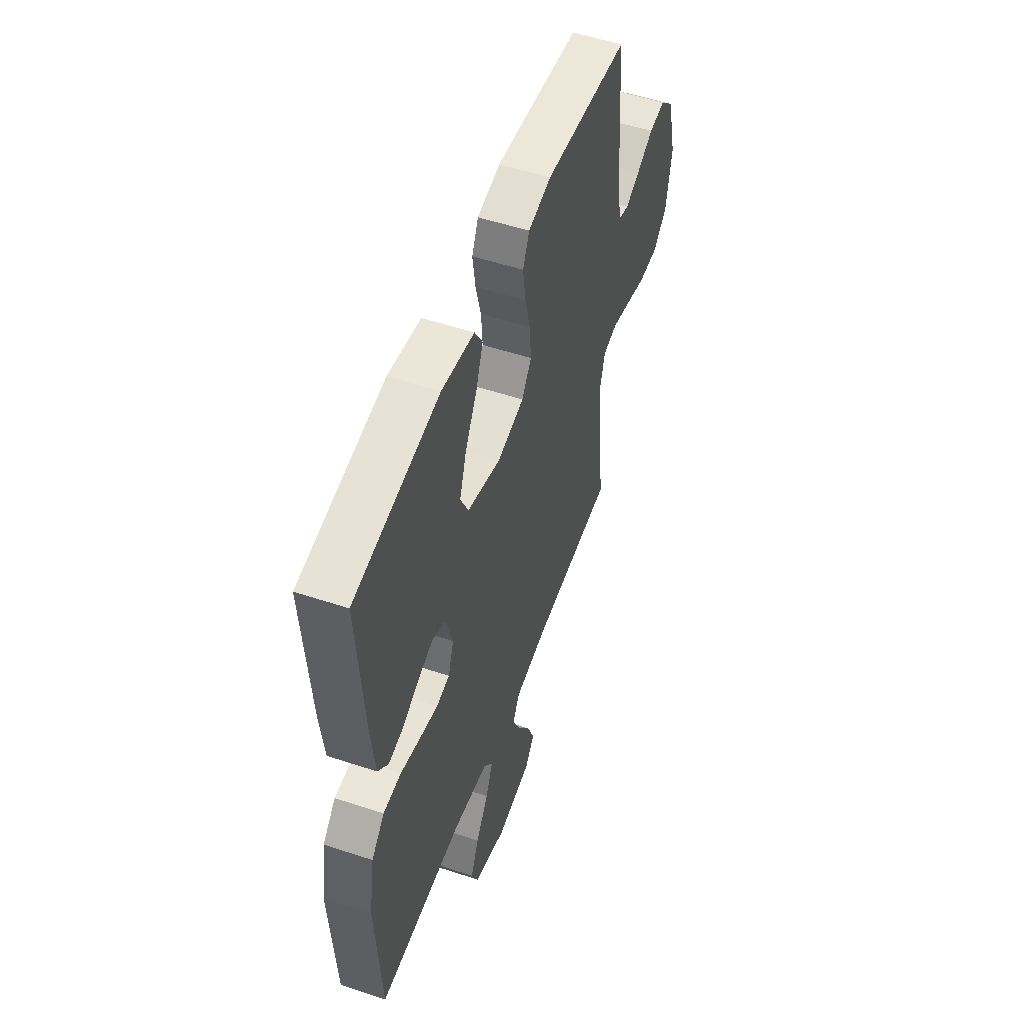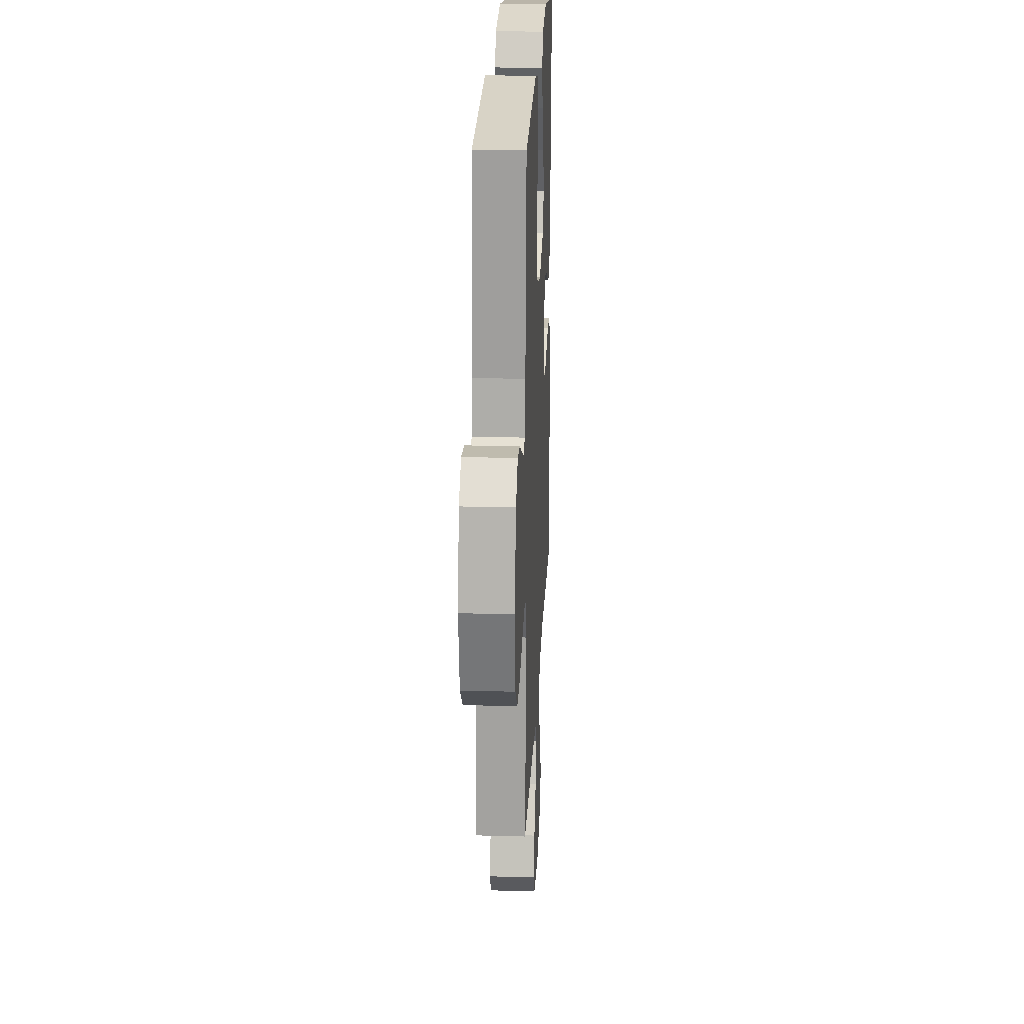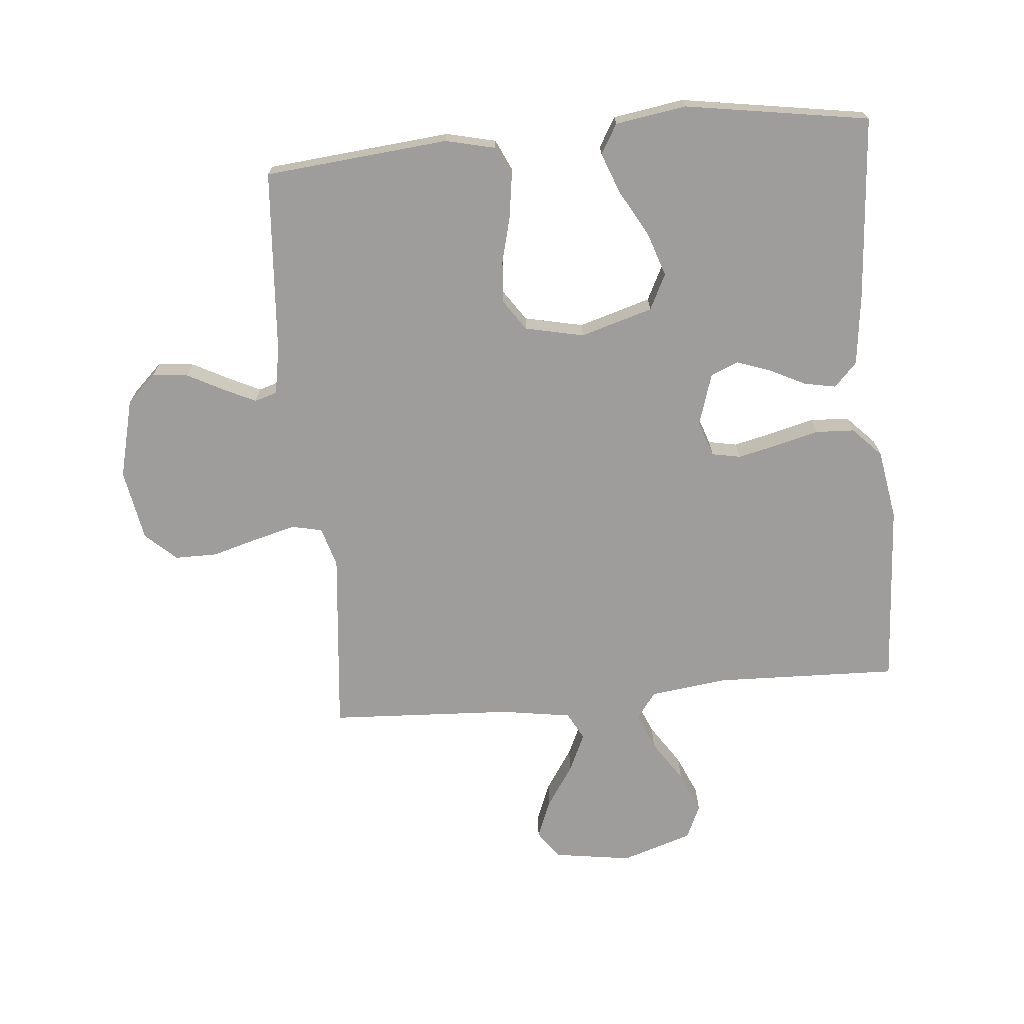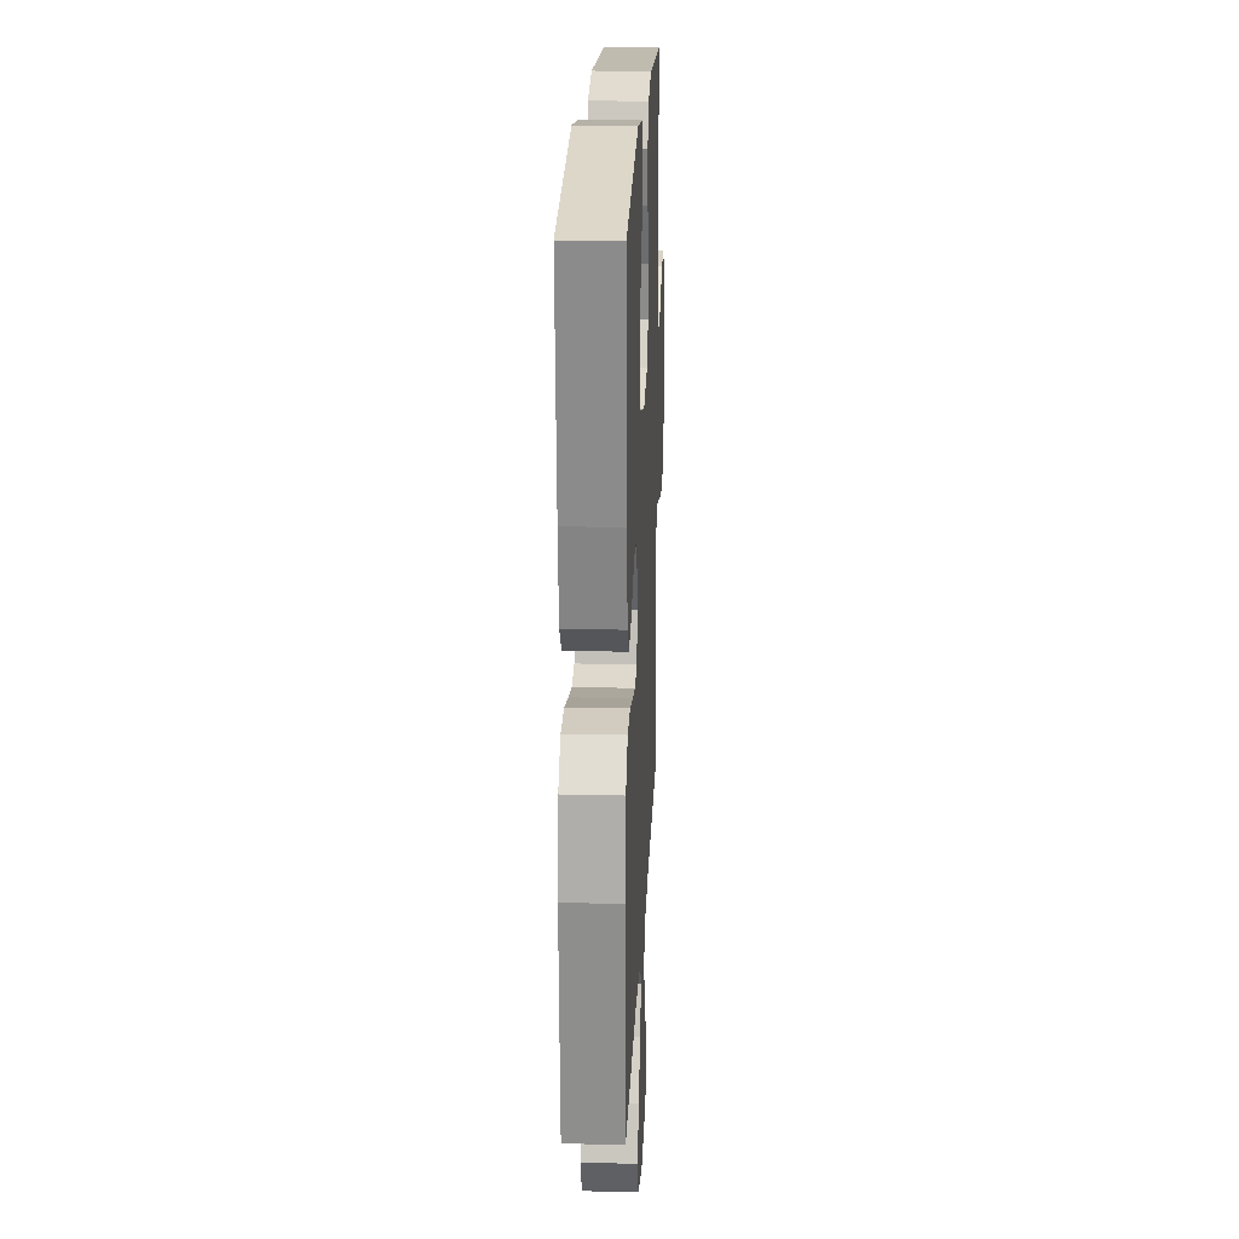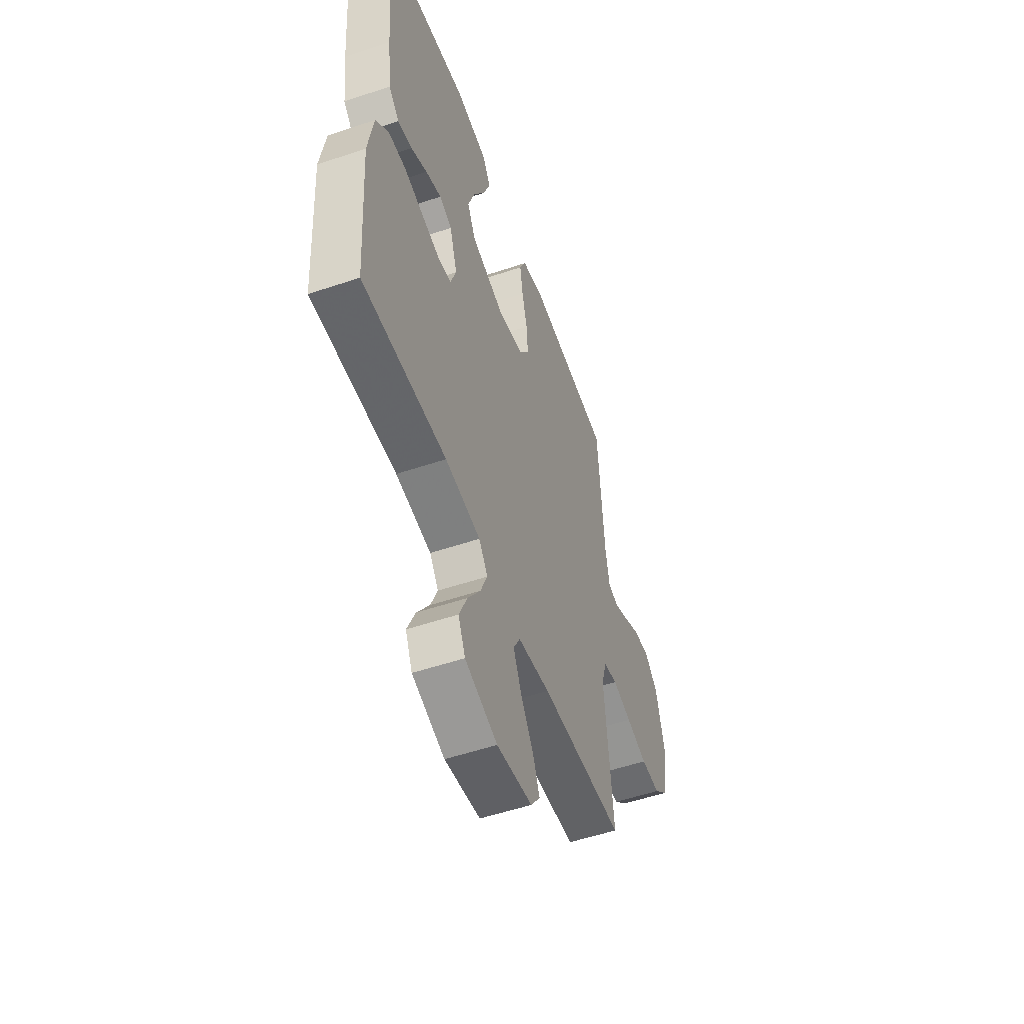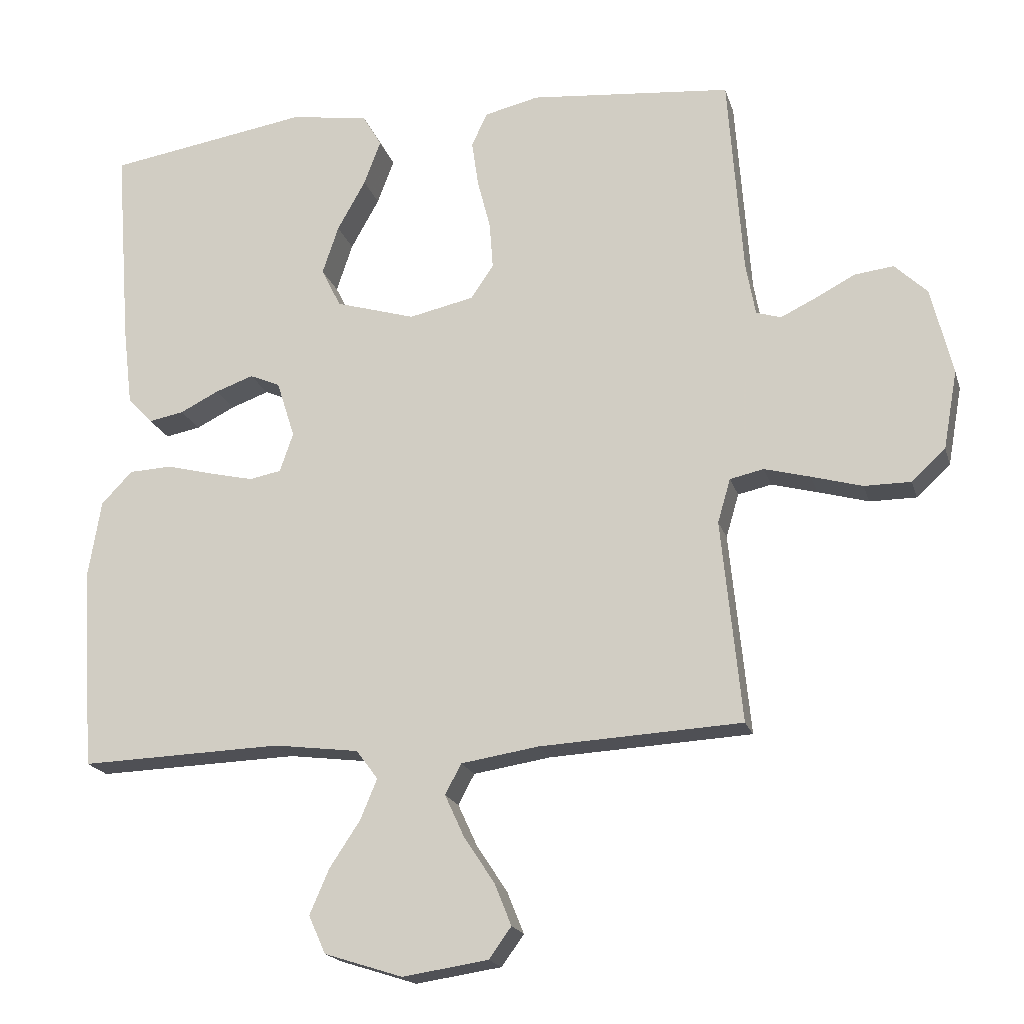
<metadata>
{"format":"obj","ext":"obj","renderer":"f3d","projection":"perspective","resolution":1024,"background":"white","views":[{"elev":52.9,"azim":109.6,"up":"+Z"},{"elev":22.7,"azim":-87.3,"up":"+Z"},{"elev":-70.4,"azim":5.3,"up":"+Y"},{"elev":21.3,"azim":92.5,"up":"+Z"},{"elev":-53.4,"azim":109.8,"up":"+Z"},{"elev":-18.9,"azim":-165.2,"up":"+Z"}]}
</metadata>
<code>
v 0.5 0.07 0.5
v 0.477 0.07 0.2
v 0.463 0.07 0.084
v 0.426 0.07 0.045
v 0.374 0.07 0.055
v 0.316 0.07 0.084
v 0.26 0.07 0.104
v 0.215 0.07 0.085
v 0.188 0.07 0
v 0.208 0.07 -0.058
v 0.255 0.07 -0.067
v 0.32 0.07 -0.052
v 0.39 0.07 -0.034
v 0.454 0.07 -0.037
v 0.5 0.07 -0.085
v 0.519 0.07 -0.2
v 0.5 0.07 -0.5
v 0.2 0.07 -0.49
v 0.074 0.07 -0.506
v 0.042 0.07 -0.549
v 0.067 0.07 -0.609
v 0.112 0.07 -0.677
v 0.141 0.07 -0.744
v 0.116 0.07 -0.8
v 0 0.07 -0.837
v -0.127 0.07 -0.818
v -0.16 0.07 -0.772
v -0.135 0.07 -0.71
v -0.09 0.07 -0.642
v -0.061 0.07 -0.579
v -0.085 0.07 -0.534
v -0.2 0.07 -0.516
v -0.5 0.07 -0.5
v -0.47 0.07 -0.2
v -0.489 0.07 -0.135
v -0.539 0.07 -0.124
v -0.607 0.07 -0.142
v -0.682 0.07 -0.163
v -0.751 0.07 -0.163
v -0.801 0.07 -0.117
v -0.822 0.07 0
v -0.79 0.07 0.129
v -0.742 0.07 0.175
v -0.684 0.07 0.168
v -0.625 0.07 0.137
v -0.573 0.07 0.112
v -0.536 0.07 0.123
v -0.522 0.07 0.2
v -0.5 0.07 0.5
v -0.2 0.07 0.528
v -0.119 0.07 0.509
v -0.096 0.07 0.459
v -0.106 0.07 0.39
v -0.125 0.07 0.316
v -0.13 0.07 0.247
v -0.096 0.07 0.197
v 0 0.07 0.176
v 0.118 0.07 0.211
v 0.147 0.07 0.269
v 0.123 0.07 0.341
v 0.081 0.07 0.416
v 0.056 0.07 0.482
v 0.084 0.07 0.53
v 0.2 0.07 0.548
v 0.5 0 0.5
v 0.477 0 0.2
v 0.463 0 0.084
v 0.426 0 0.045
v 0.374 0 0.055
v 0.316 0 0.084
v 0.26 0 0.104
v 0.215 0 0.085
v 0.188 0 0
v 0.208 0 -0.058
v 0.255 0 -0.067
v 0.32 0 -0.052
v 0.39 0 -0.034
v 0.454 0 -0.037
v 0.5 0 -0.085
v 0.519 0 -0.2
v 0.5 0 -0.5
v 0.2 0 -0.49
v 0.074 0 -0.506
v 0.042 0 -0.549
v 0.067 0 -0.609
v 0.112 0 -0.677
v 0.141 0 -0.744
v 0.116 0 -0.8
v 0 0 -0.837
v -0.127 0 -0.818
v -0.16 0 -0.772
v -0.135 0 -0.71
v -0.09 0 -0.642
v -0.061 0 -0.579
v -0.085 0 -0.534
v -0.2 0 -0.516
v -0.5 0 -0.5
v -0.47 0 -0.2
v -0.489 0 -0.135
v -0.539 0 -0.124
v -0.607 0 -0.142
v -0.682 0 -0.163
v -0.751 0 -0.163
v -0.801 0 -0.117
v -0.822 0 0
v -0.79 0 0.129
v -0.742 0 0.175
v -0.684 0 0.168
v -0.625 0 0.137
v -0.573 0 0.112
v -0.536 0 0.123
v -0.522 0 0.2
v -0.5 0 0.5
v -0.2 0 0.528
v -0.119 0 0.509
v -0.096 0 0.459
v -0.106 0 0.39
v -0.125 0 0.316
v -0.13 0 0.247
v -0.096 0 0.197
v 0 0 0.176
v 0.118 0 0.211
v 0.147 0 0.269
v 0.123 0 0.341
v 0.081 0 0.416
v 0.056 0 0.482
v 0.084 0 0.53
v 0.2 0 0.548
f 4 5 6
f 3 4 6
f 2 3 6
f 1 2 6
f 64 1 6
f 63 64 6
f 62 63 6
f 61 62 6
f 60 61 6
f 59 60 6 7
f 58 59 7 8
f 57 58 8 9
f 56 57 9 10
f 52 53 54
f 51 52 54
f 50 51 54
f 49 50 54
f 48 49 54
f 47 48 54 55
f 43 44 45
f 42 43 45
f 41 42 45
f 40 41 45
f 39 40 45
f 38 39 45
f 37 38 45
f 36 37 45 46
f 35 36 46 47
f 32 33 34
f 47 55 56
f 35 47 56
f 34 35 56
f 32 34 56
f 31 32 56
f 27 28 29
f 26 27 29
f 25 26 29
f 24 25 29
f 23 24 29
f 22 23 29
f 21 22 29
f 20 21 29 30
f 16 17 18
f 15 16 18
f 14 15 18
f 13 14 18
f 12 13 18
f 11 12 18 19
f 20 30 31
f 19 20 31
f 11 19 31
f 10 11 31
f 10 31 56
f 70 69 68
f 70 68 67
f 70 67 66
f 70 66 65
f 70 65 128
f 70 128 127
f 70 127 126
f 70 126 125
f 70 125 124
f 71 70 124 123
f 72 71 123 122
f 73 72 122 121
f 74 73 121 120
f 118 117 116
f 118 116 115
f 118 115 114
f 118 114 113
f 118 113 112
f 119 118 112 111
f 109 108 107
f 109 107 106
f 109 106 105
f 109 105 104
f 109 104 103
f 109 103 102
f 109 102 101
f 110 109 101 100
f 111 110 100 99
f 98 97 96
f 120 119 111
f 120 111 99
f 120 99 98
f 120 98 96
f 120 96 95
f 93 92 91
f 93 91 90
f 93 90 89
f 93 89 88
f 93 88 87
f 93 87 86
f 93 86 85
f 94 93 85 84
f 82 81 80
f 82 80 79
f 82 79 78
f 82 78 77
f 82 77 76
f 83 82 76 75
f 95 94 84
f 95 84 83
f 95 83 75
f 95 75 74
f 120 95 74
f 1 65 66 2
f 2 66 67 3
f 3 67 68 4
f 4 68 69 5
f 5 69 70 6
f 6 70 71 7
f 7 71 72 8
f 8 72 73 9
f 9 73 74 10
f 10 74 75 11
f 11 75 76 12
f 12 76 77 13
f 13 77 78 14
f 14 78 79 15
f 15 79 80 16
f 16 80 81 17
f 17 81 82 18
f 18 82 83 19
f 19 83 84 20
f 20 84 85 21
f 21 85 86 22
f 22 86 87 23
f 23 87 88 24
f 24 88 89 25
f 25 89 90 26
f 26 90 91 27
f 27 91 92 28
f 28 92 93 29
f 29 93 94 30
f 30 94 95 31
f 31 95 96 32
f 32 96 97 33
f 33 97 98 34
f 34 98 99 35
f 35 99 100 36
f 36 100 101 37
f 37 101 102 38
f 38 102 103 39
f 39 103 104 40
f 40 104 105 41
f 41 105 106 42
f 42 106 107 43
f 43 107 108 44
f 44 108 109 45
f 45 109 110 46
f 46 110 111 47
f 47 111 112 48
f 48 112 113 49
f 49 113 114 50
f 50 114 115 51
f 51 115 116 52
f 52 116 117 53
f 53 117 118 54
f 54 118 119 55
f 55 119 120 56
f 56 120 121 57
f 57 121 122 58
f 58 122 123 59
f 59 123 124 60
f 60 124 125 61
f 61 125 126 62
f 62 126 127 63
f 63 127 128 64
f 64 128 65 1

</code>
